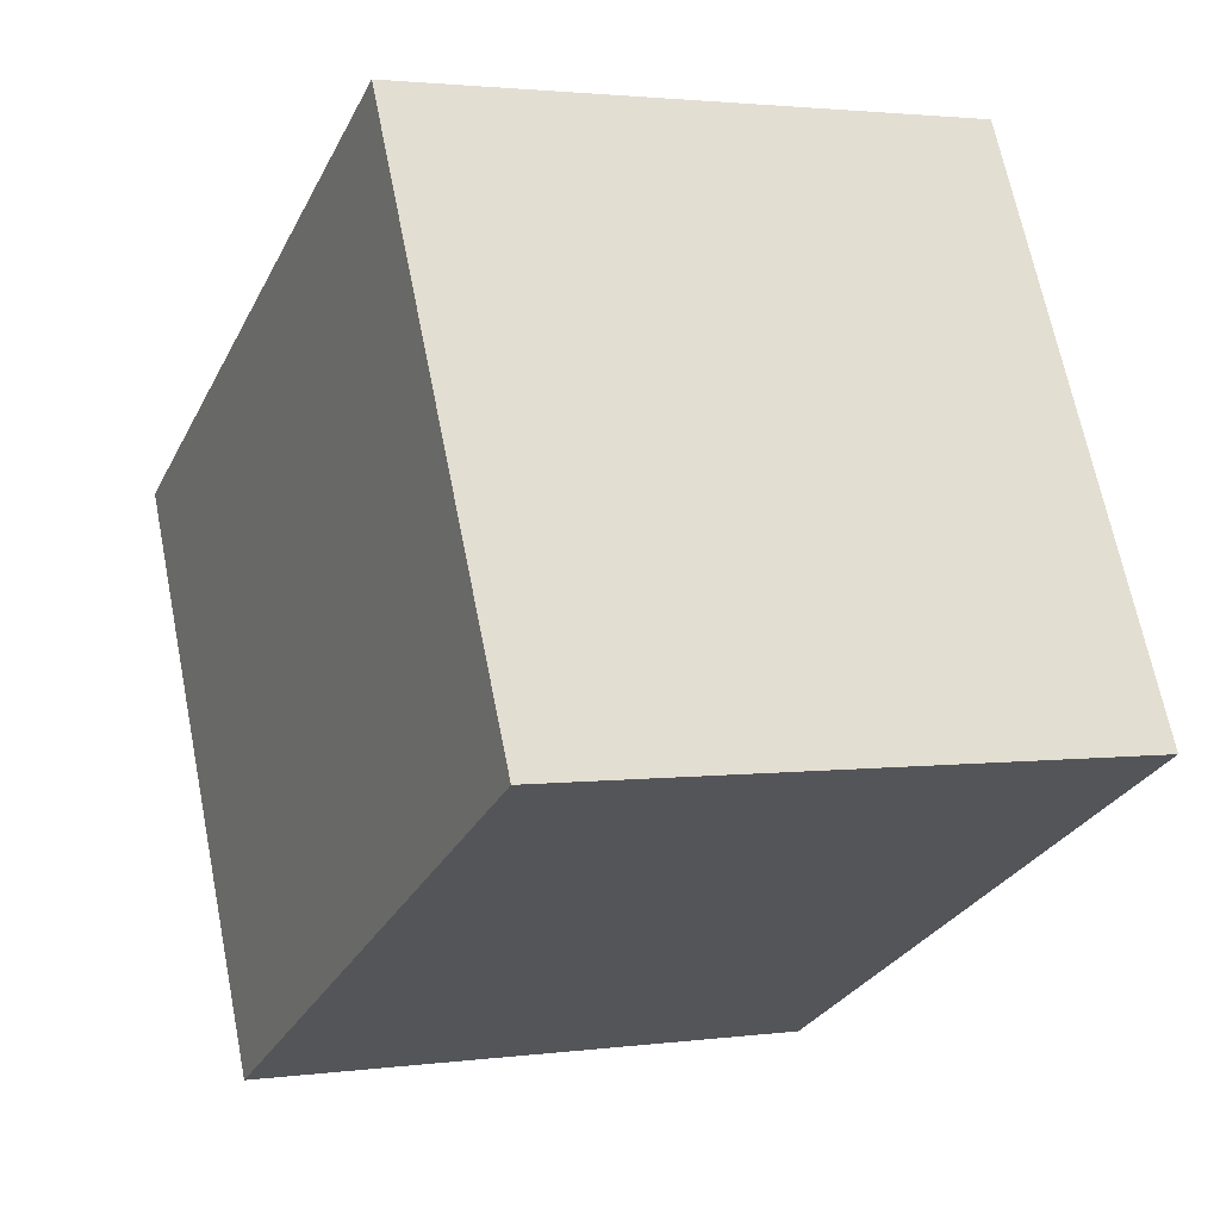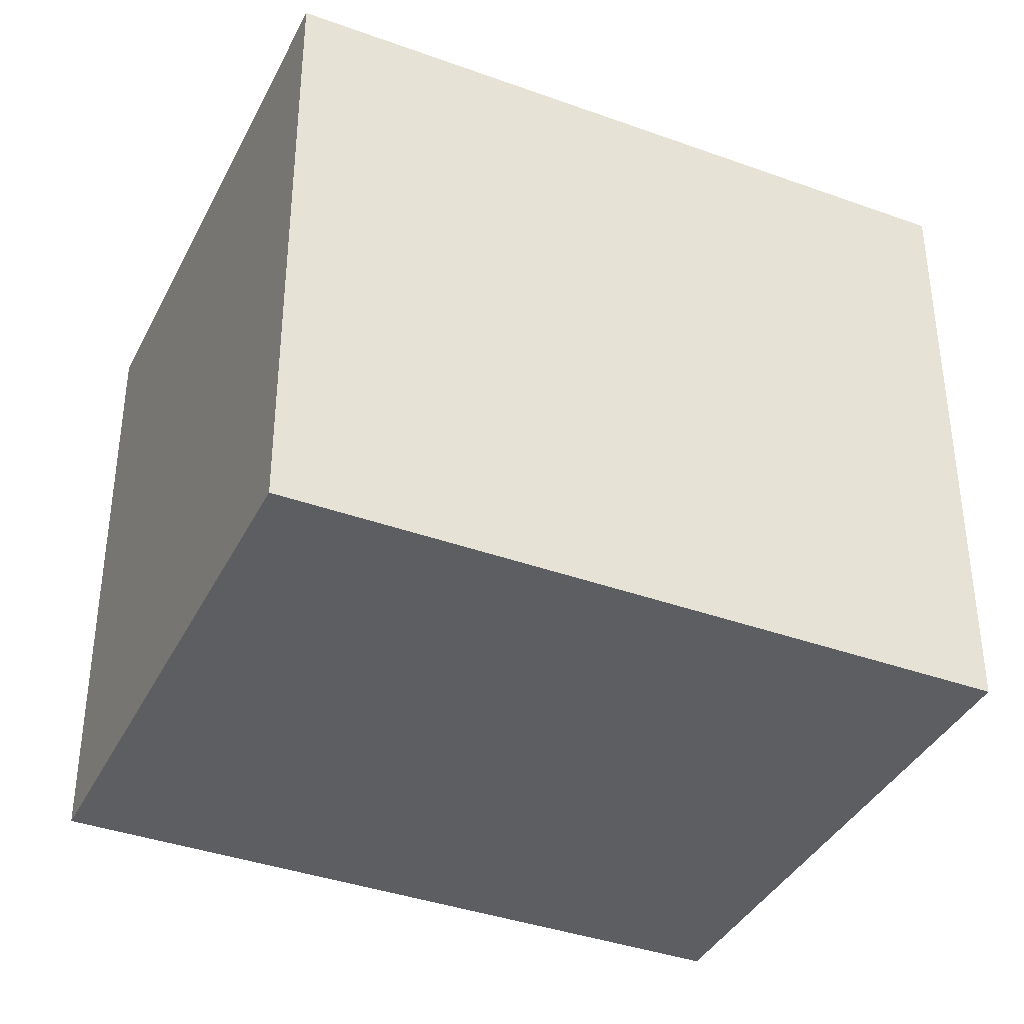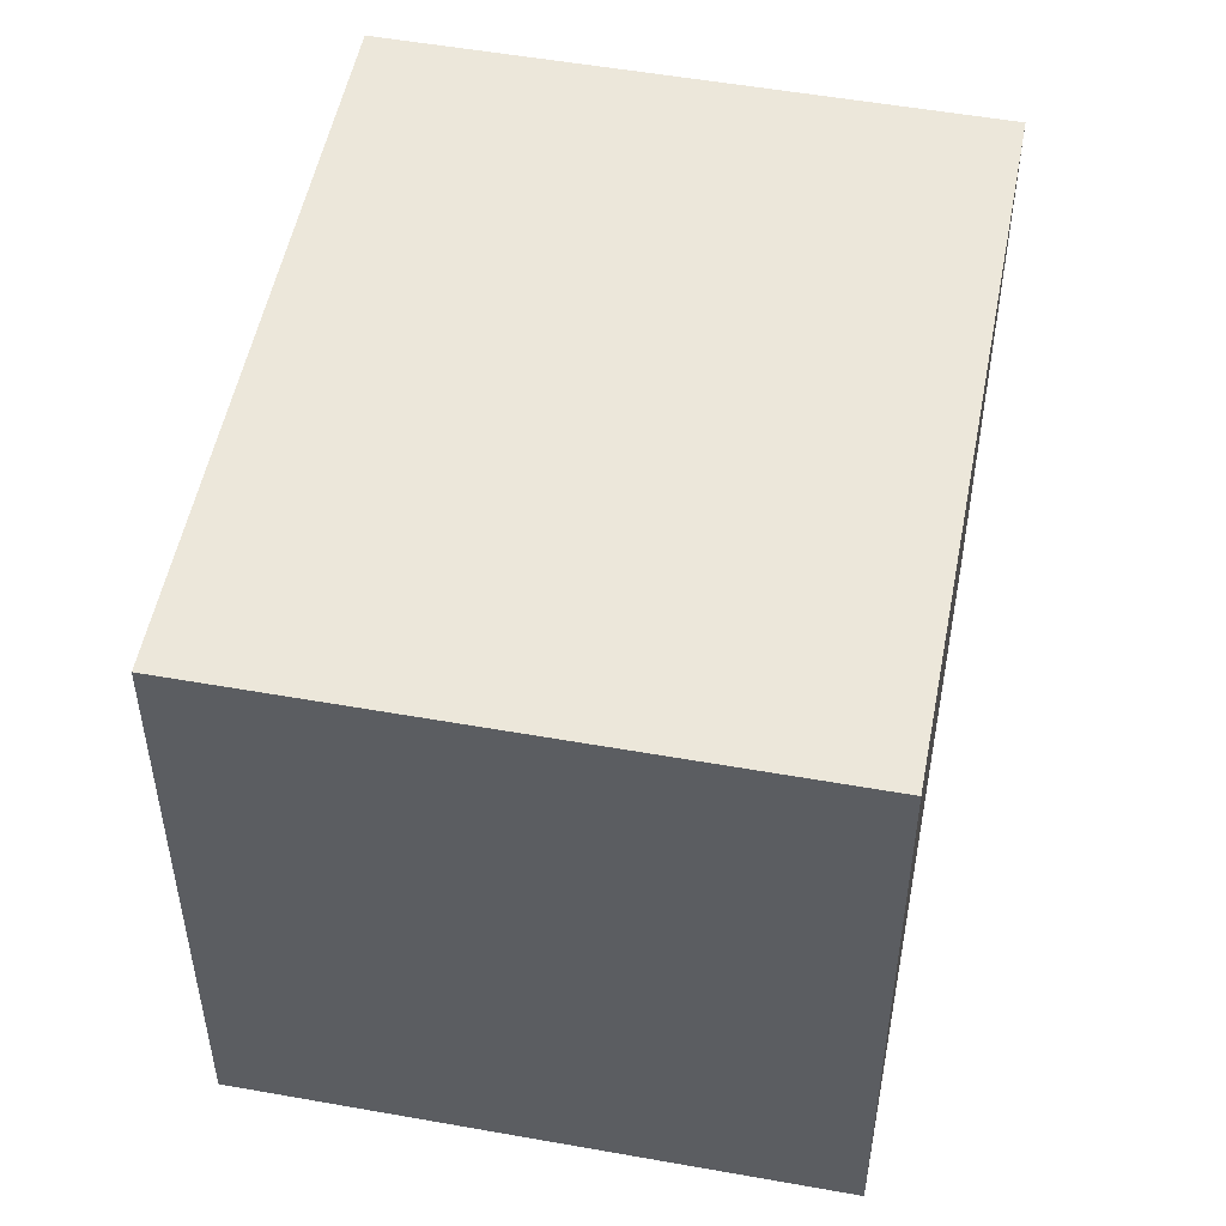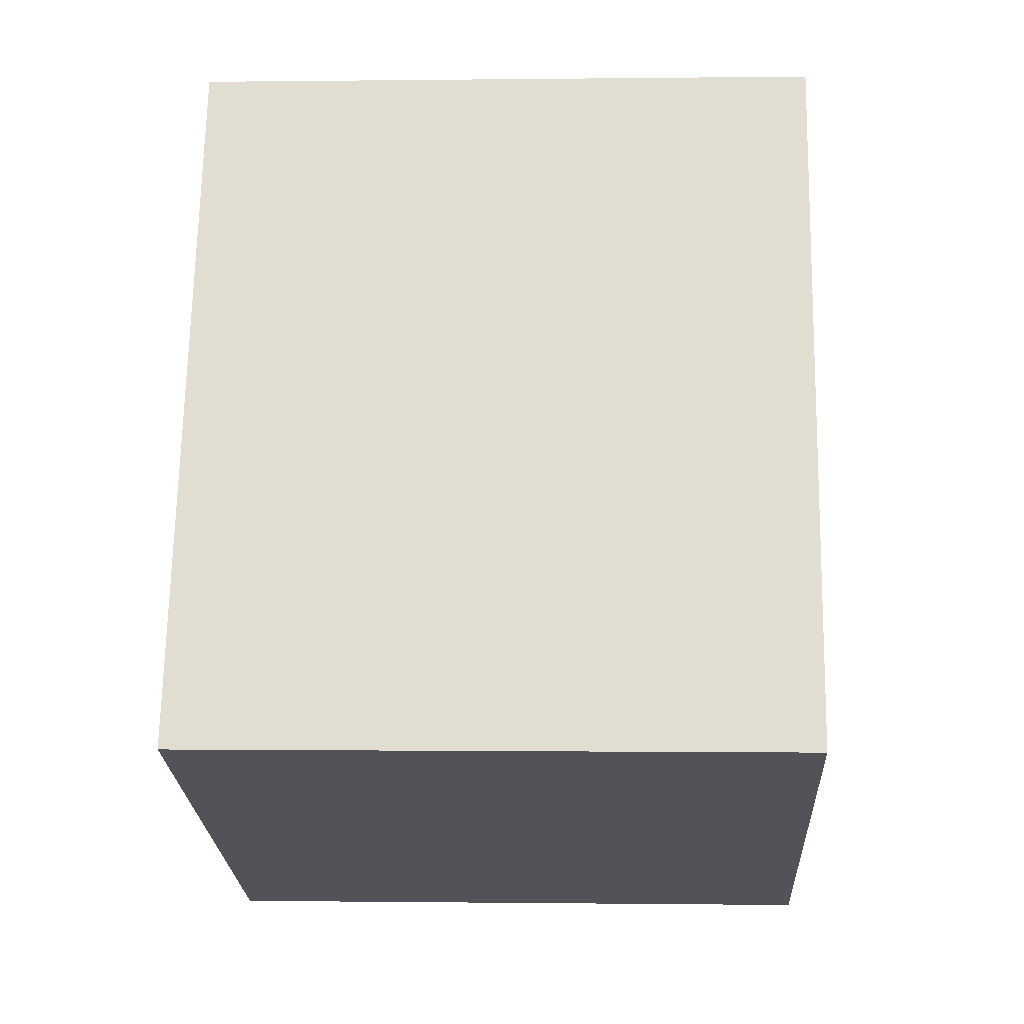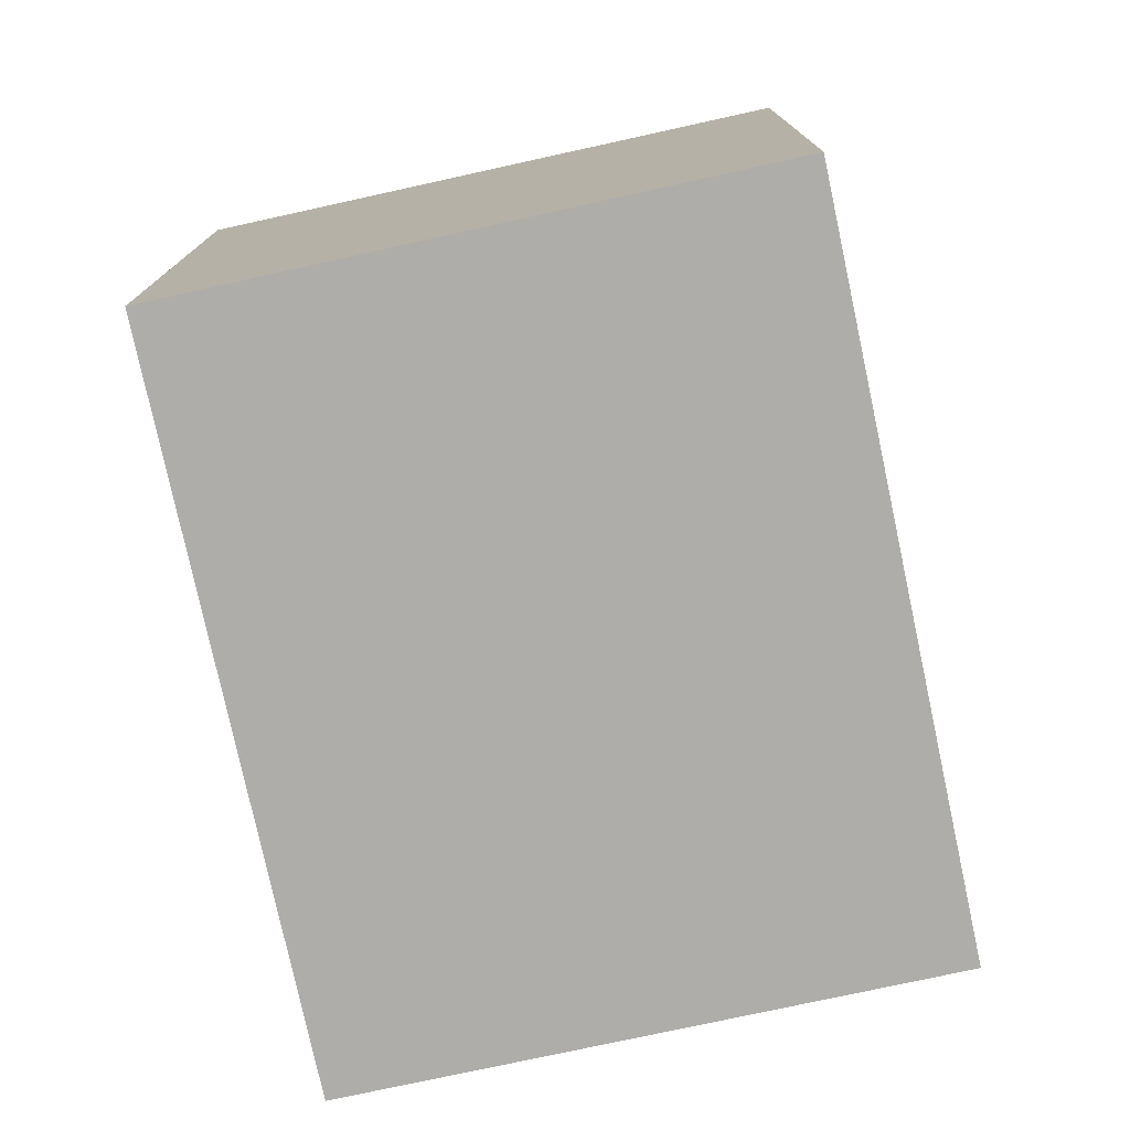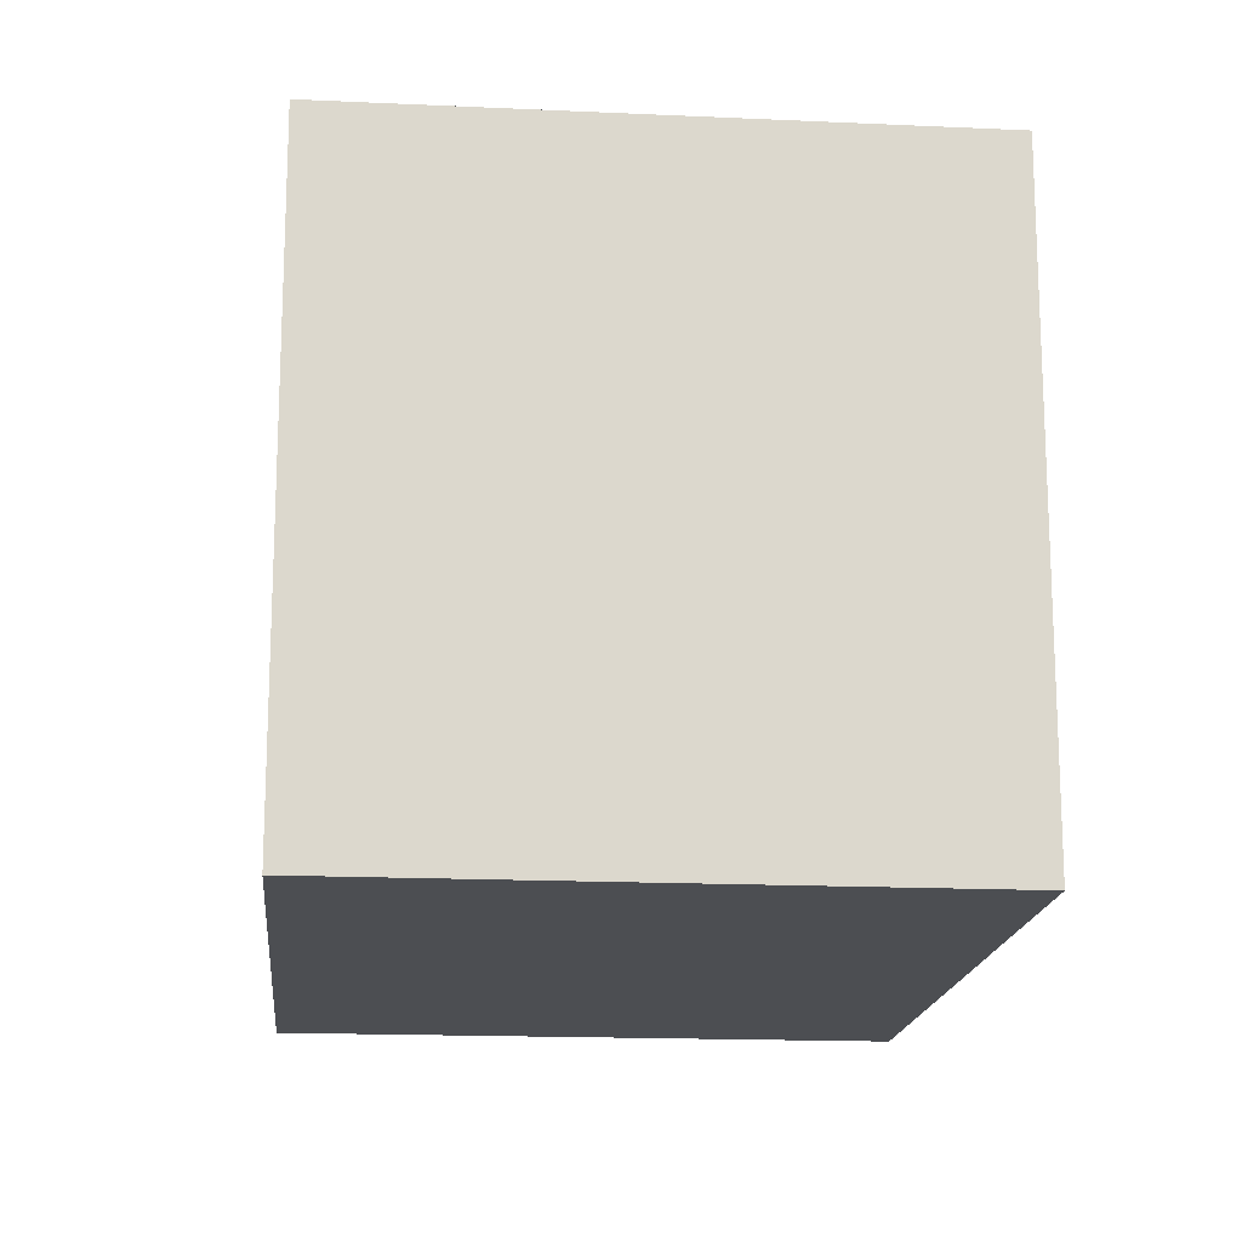
<metadata>
{"format":"obj","ext":"obj","renderer":"f3d","projection":"perspective","resolution":1024,"background":"white","views":[{"elev":66.9,"azim":168.7,"up":"+Z"},{"elev":-38.2,"azim":-137.0,"up":"+Y"},{"elev":51.7,"azim":-11.5,"up":"+Y"},{"elev":-0.1,"azim":92.8,"up":"+Z"},{"elev":-77.2,"azim":169.8,"up":"+Y"},{"elev":-16.8,"azim":-27.8,"up":"+Y"}]}
</metadata>
<code>
v  0 8.269 5.063e-16
v  8.496 8.269 -6.97
v  3.688 8.269 -8.973
v  10.98 8.269 -5.935
v  7.298 8.269 3.015
v  10.98 3.634e-16 -5.935
v  3.688 5.494e-16 -8.973
v  8.496 4.268e-16 -6.97
v  0 0 0
v  7.298 -1.846e-16 3.015
g defaultobject
f 1 2 3
f 2 1 4
f 4 1 5
f 6 2 4
f 2 6 3
f 3 6 7
f 7 6 8
f 7 1 3
f 1 7 9
f 9 5 1
f 5 9 10
f 10 4 5
f 4 10 6
f 8 9 7
f 9 8 6
f 9 6 10

</code>
